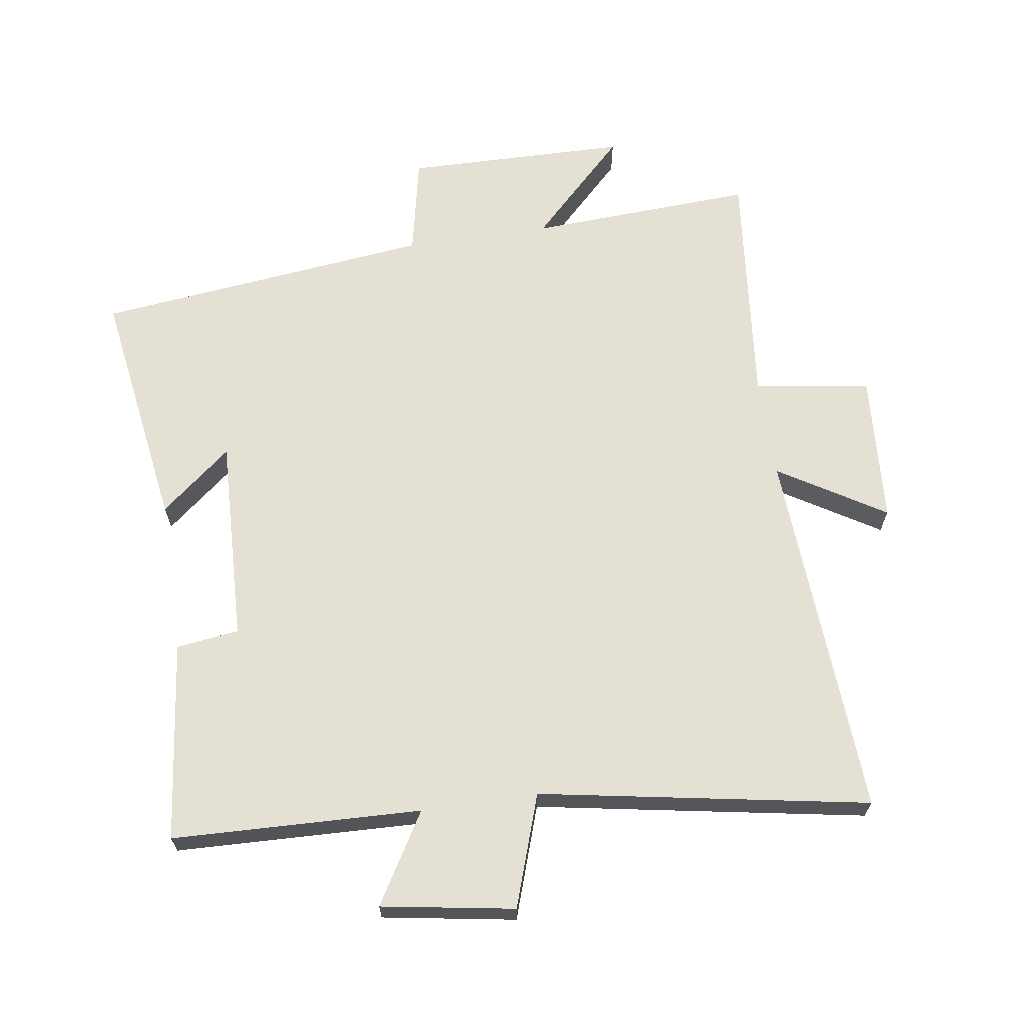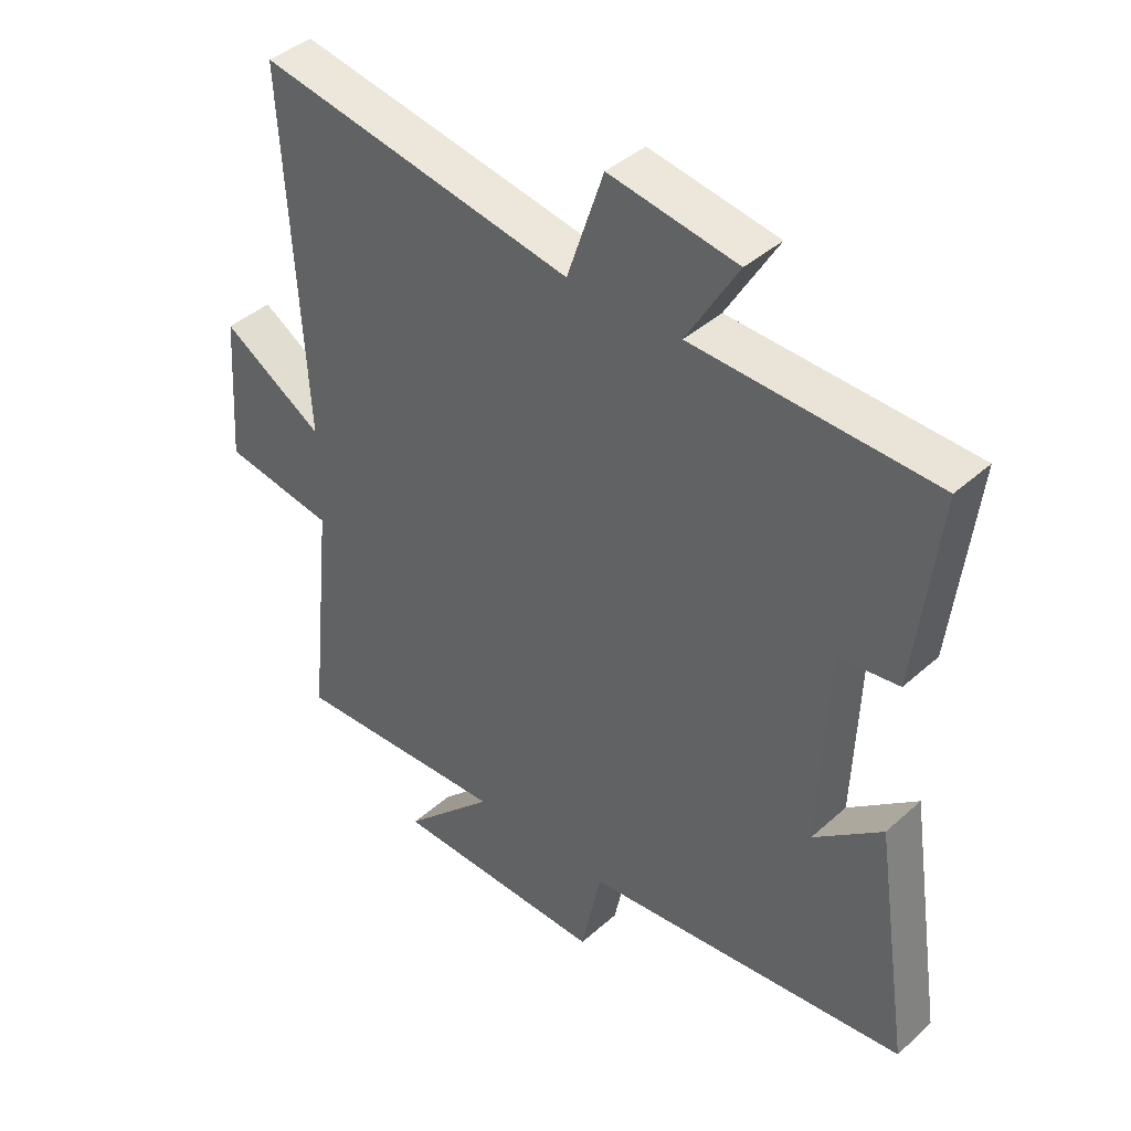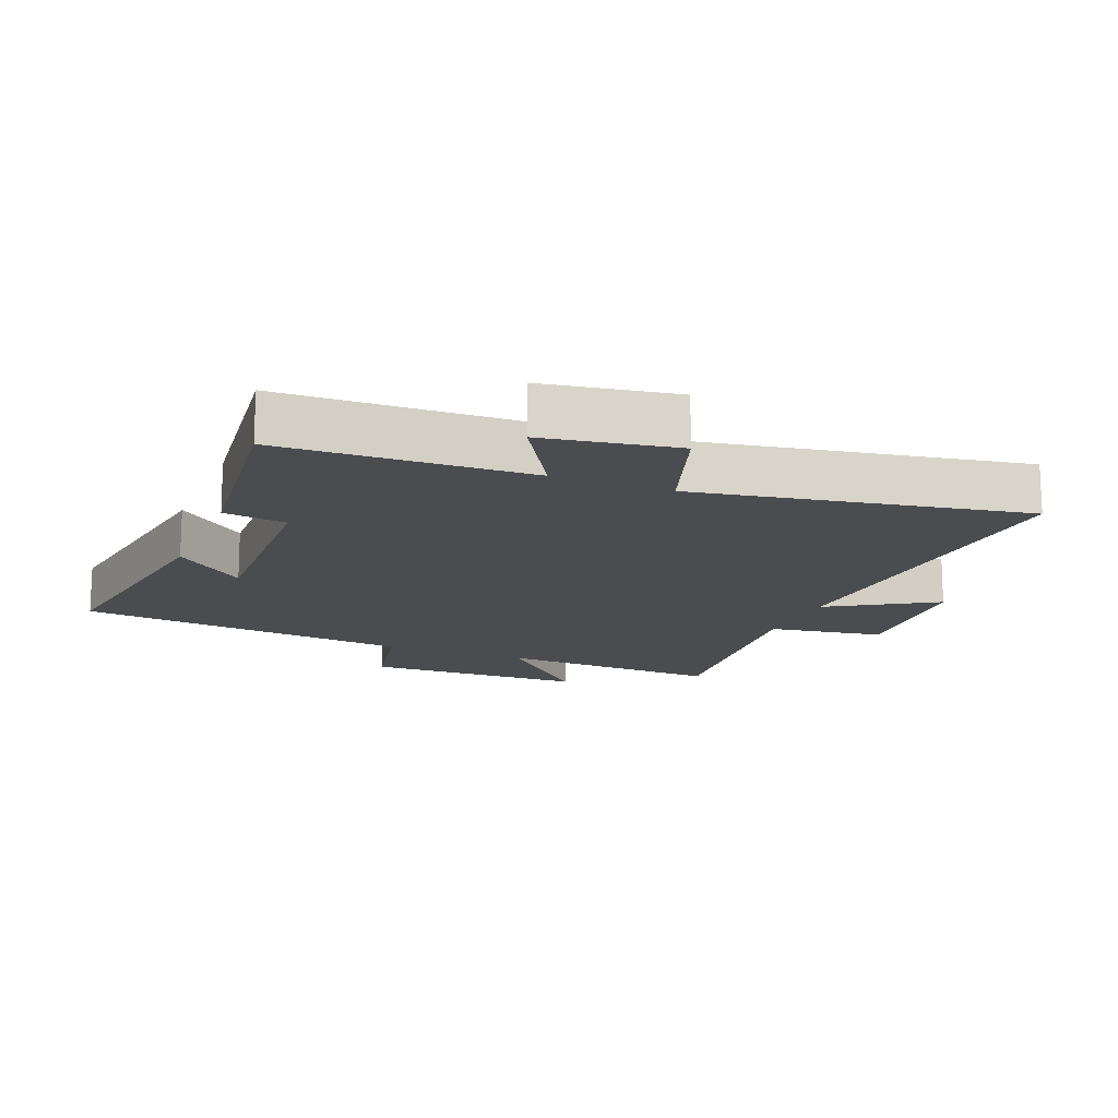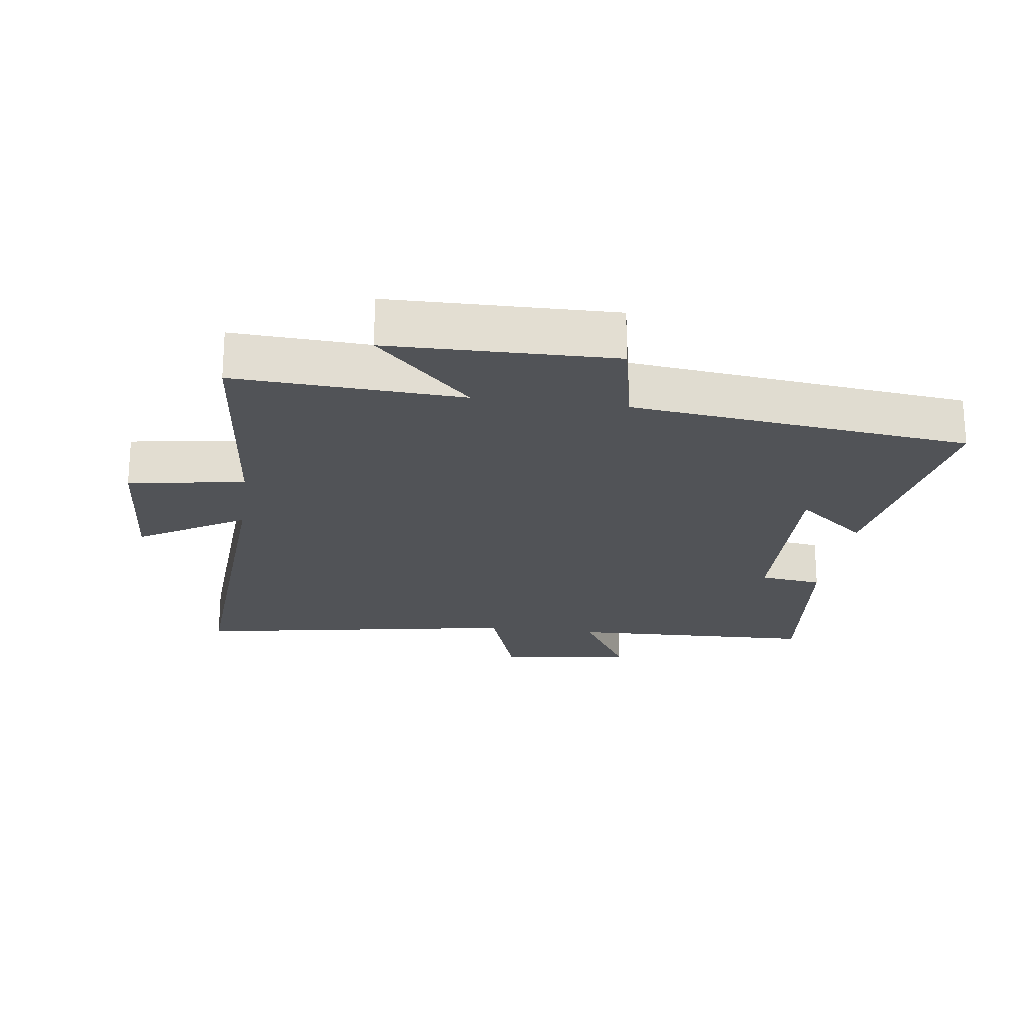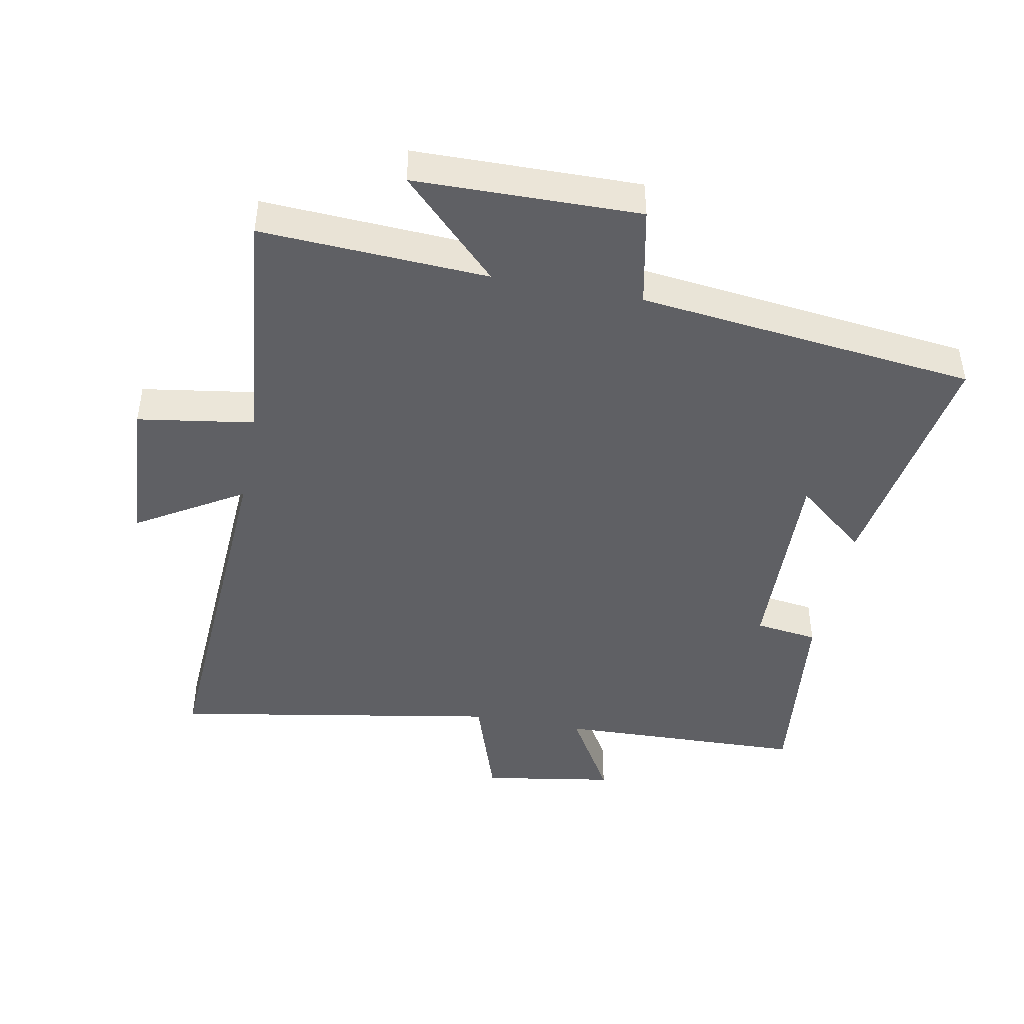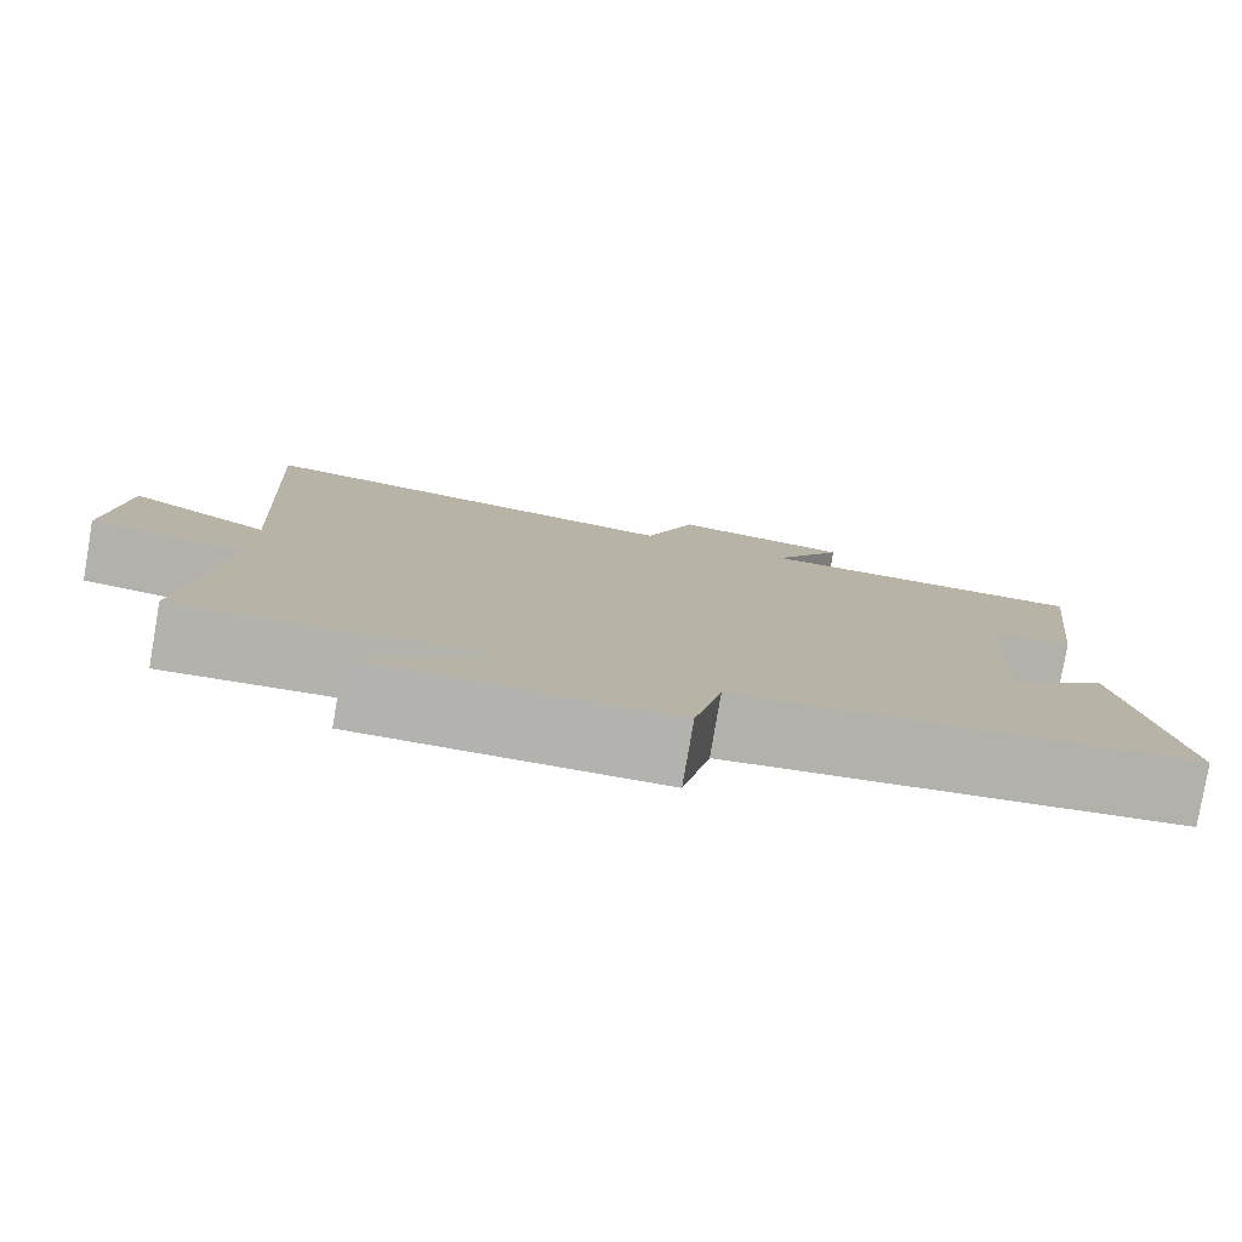
<metadata>
{"format":"obj","ext":"obj","renderer":"f3d","projection":"perspective","resolution":1024,"background":"white","views":[{"elev":65.8,"azim":-8.5,"up":"+Y"},{"elev":41.1,"azim":-137.2,"up":"+Z"},{"elev":-15.2,"azim":-22.0,"up":"+Y"},{"elev":-21.8,"azim":172.1,"up":"+Y"},{"elev":-44.6,"azim":169.0,"up":"+Y"},{"elev":-79.8,"azim":170.3,"up":"+Z"}]}
</metadata>
<code>
v 0.532 0.07 0.59
v 0.5 0.07 0.016
v 0.663 0.07 0.116
v 0.679 0.07 -0.116
v 0.5 0.07 -0.144
v 0.539 0.07 -0.518
v 0.191 0.07 -0.5
v 0.339 0.07 -0.648
v -0.005 0.07 -0.654
v -0.037 0.07 -0.5
v -0.557 0.07 -0.441
v -0.5 0.07 -0.064
v -0.391 0.07 -0.153
v -0.403 0.07 0.165
v -0.5 0.07 0.178
v -0.536 0.07 0.487
v -0.153 0.07 0.5
v -0.235 0.07 0.638
v -0.031 0.07 0.672
v 0.027 0.07 0.5
v 0.532 0 0.59
v 0.5 0 0.016
v 0.663 0 0.116
v 0.679 0 -0.116
v 0.5 0 -0.144
v 0.539 0 -0.518
v 0.191 0 -0.5
v 0.339 0 -0.648
v -0.005 0 -0.654
v -0.037 0 -0.5
v -0.557 0 -0.441
v -0.5 0 -0.064
v -0.391 0 -0.153
v -0.403 0 0.165
v -0.5 0 0.178
v -0.536 0 0.487
v -0.153 0 0.5
v -0.235 0 0.638
v -0.031 0 0.672
v 0.027 0 0.5
f 17 18 19 20
f 15 16 17 20
f 14 15 20 1
f 13 14 1 2
f 10 11 12 13
f 10 13 2
f 7 8 9 10
f 7 10 2 3
f 5 6 7
f 5 7 3
f 3 4 5
f 40 39 38 37
f 40 37 36 35
f 21 40 35 34
f 22 21 34 33
f 33 32 31 30
f 22 33 30
f 30 29 28 27
f 23 22 30 27
f 27 26 25
f 23 27 25
f 25 24 23
f 1 21 22 2
f 2 22 23 3
f 3 23 24 4
f 4 24 25 5
f 5 25 26 6
f 6 26 27 7
f 7 27 28 8
f 8 28 29 9
f 9 29 30 10
f 10 30 31 11
f 11 31 32 12
f 12 32 33 13
f 13 33 34 14
f 14 34 35 15
f 15 35 36 16
f 16 36 37 17
f 17 37 38 18
f 18 38 39 19
f 19 39 40 20
f 20 40 21 1

</code>
